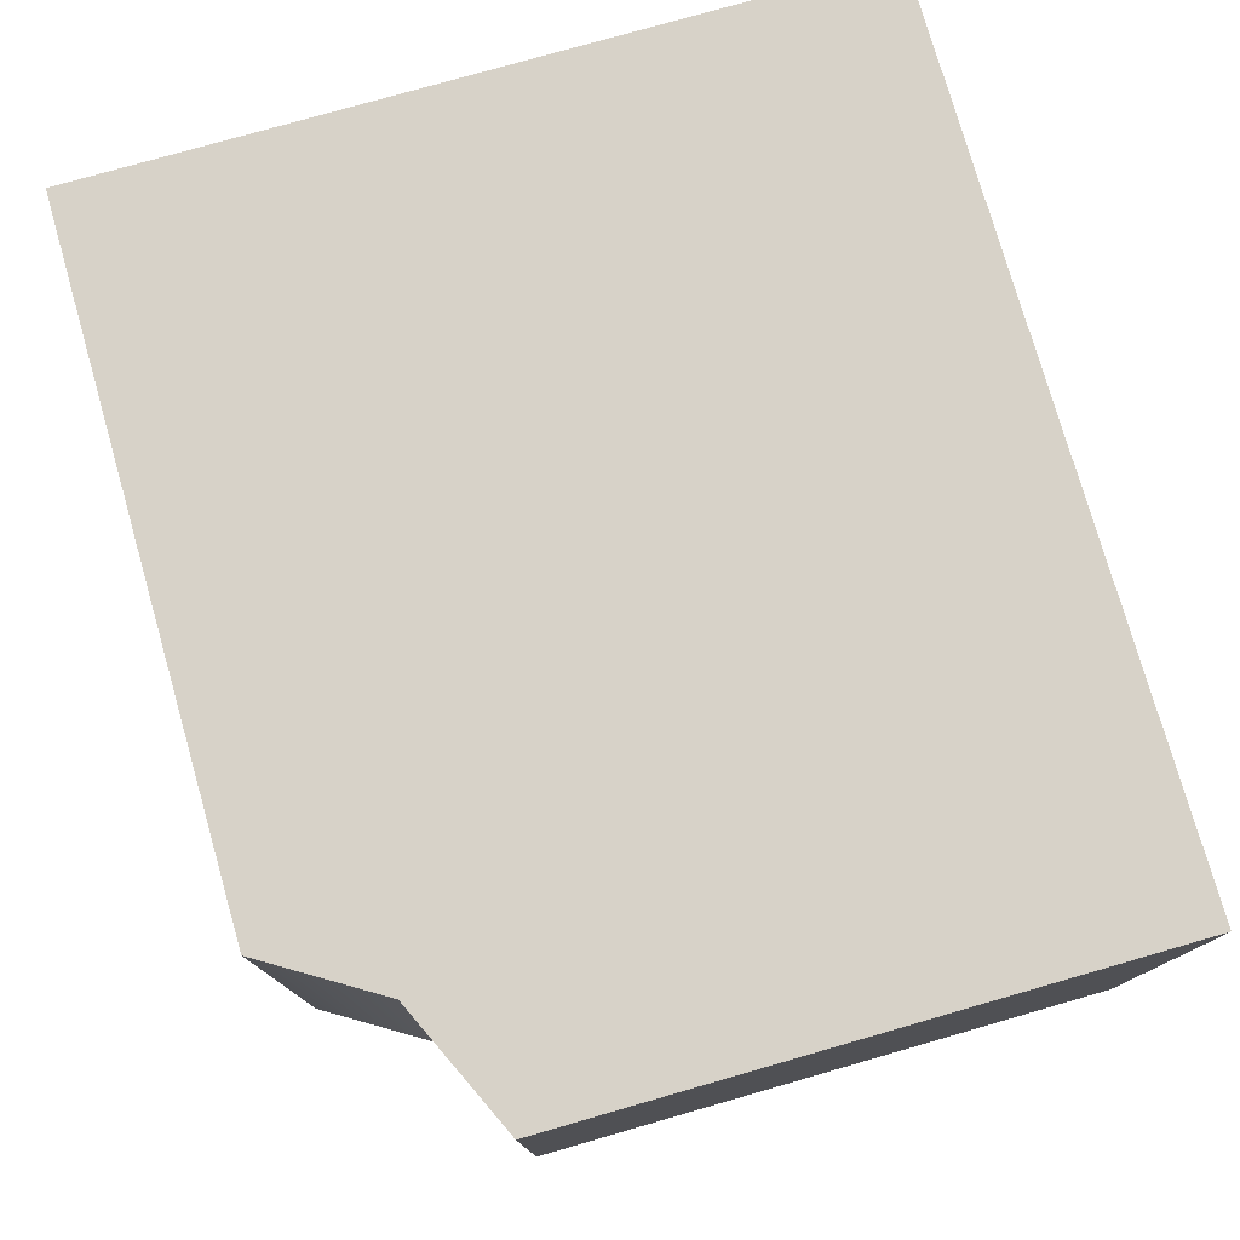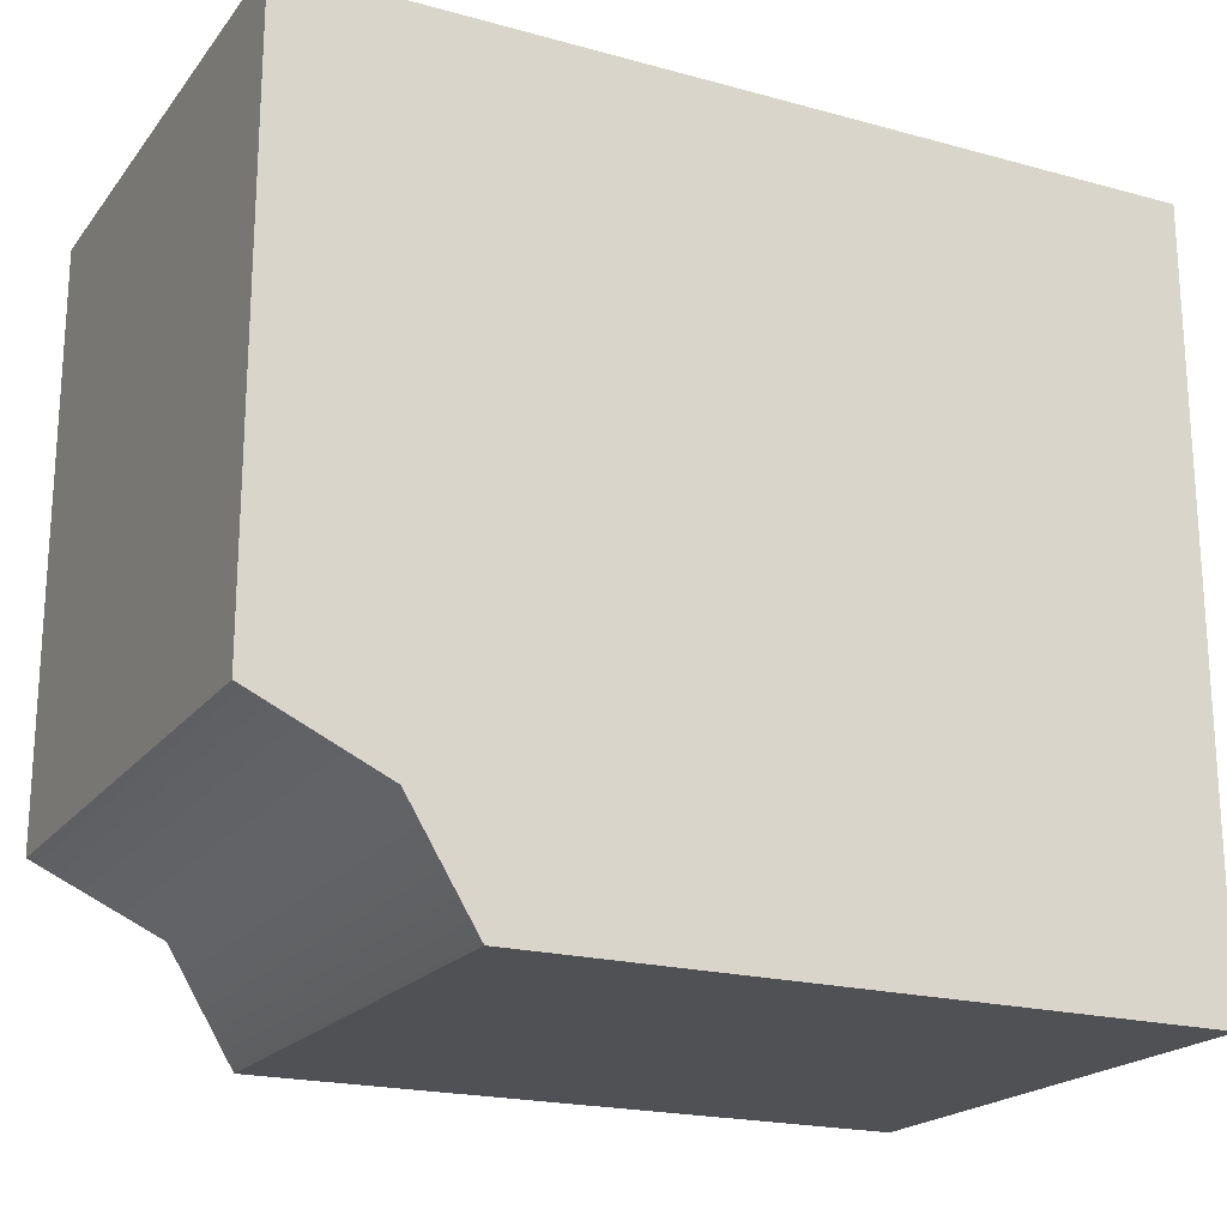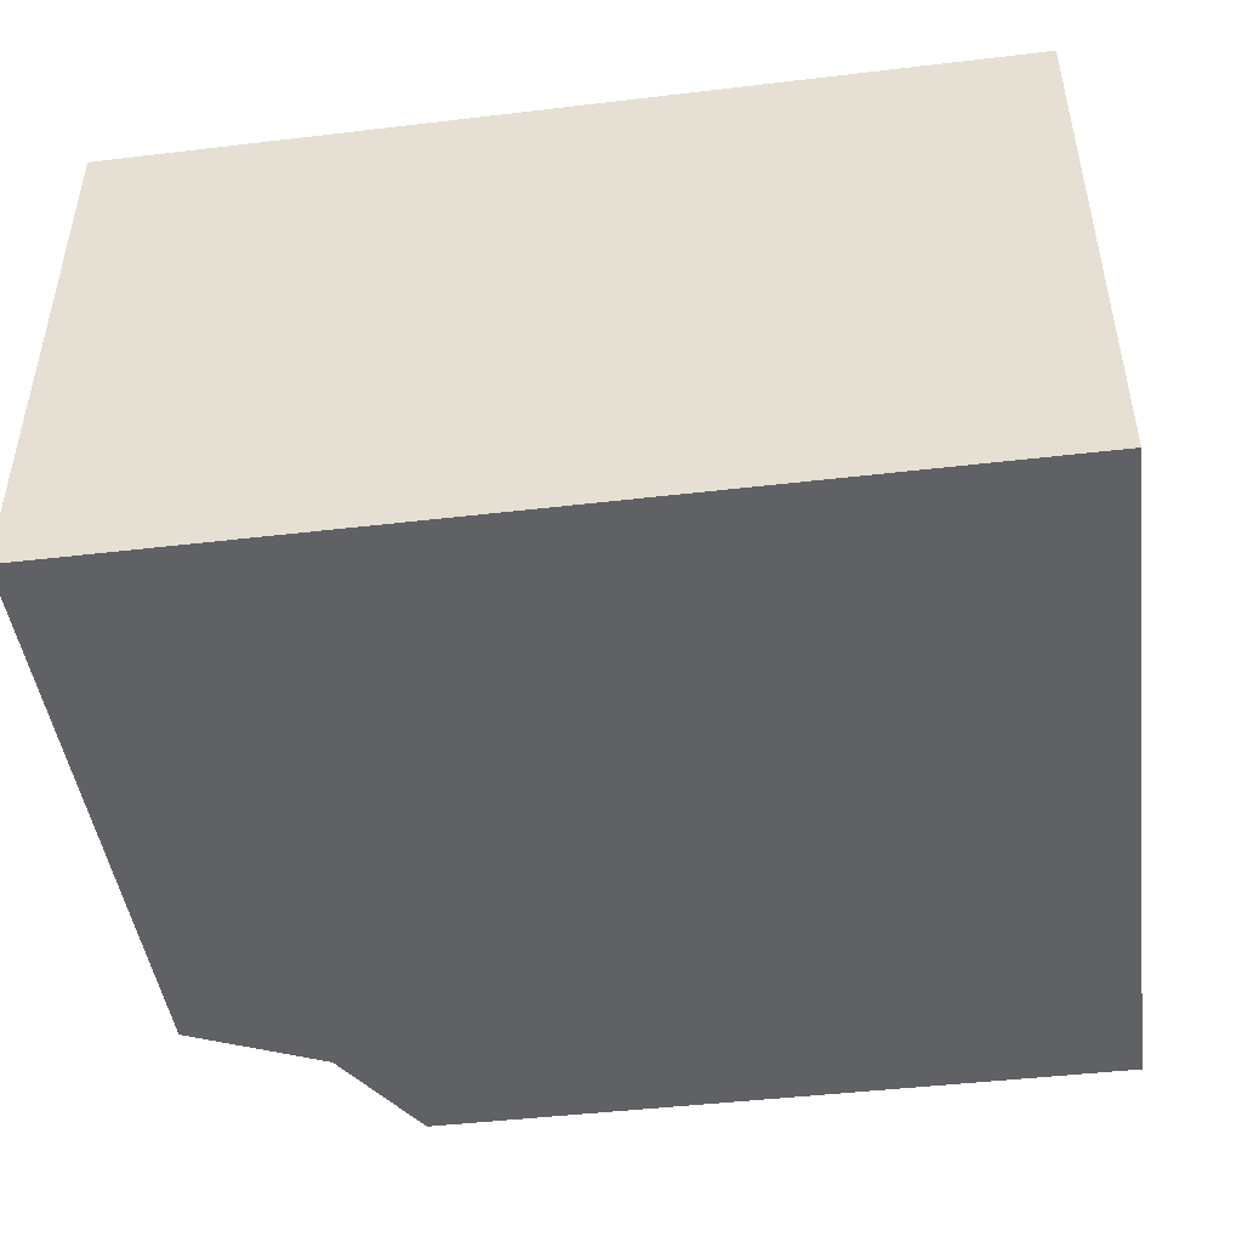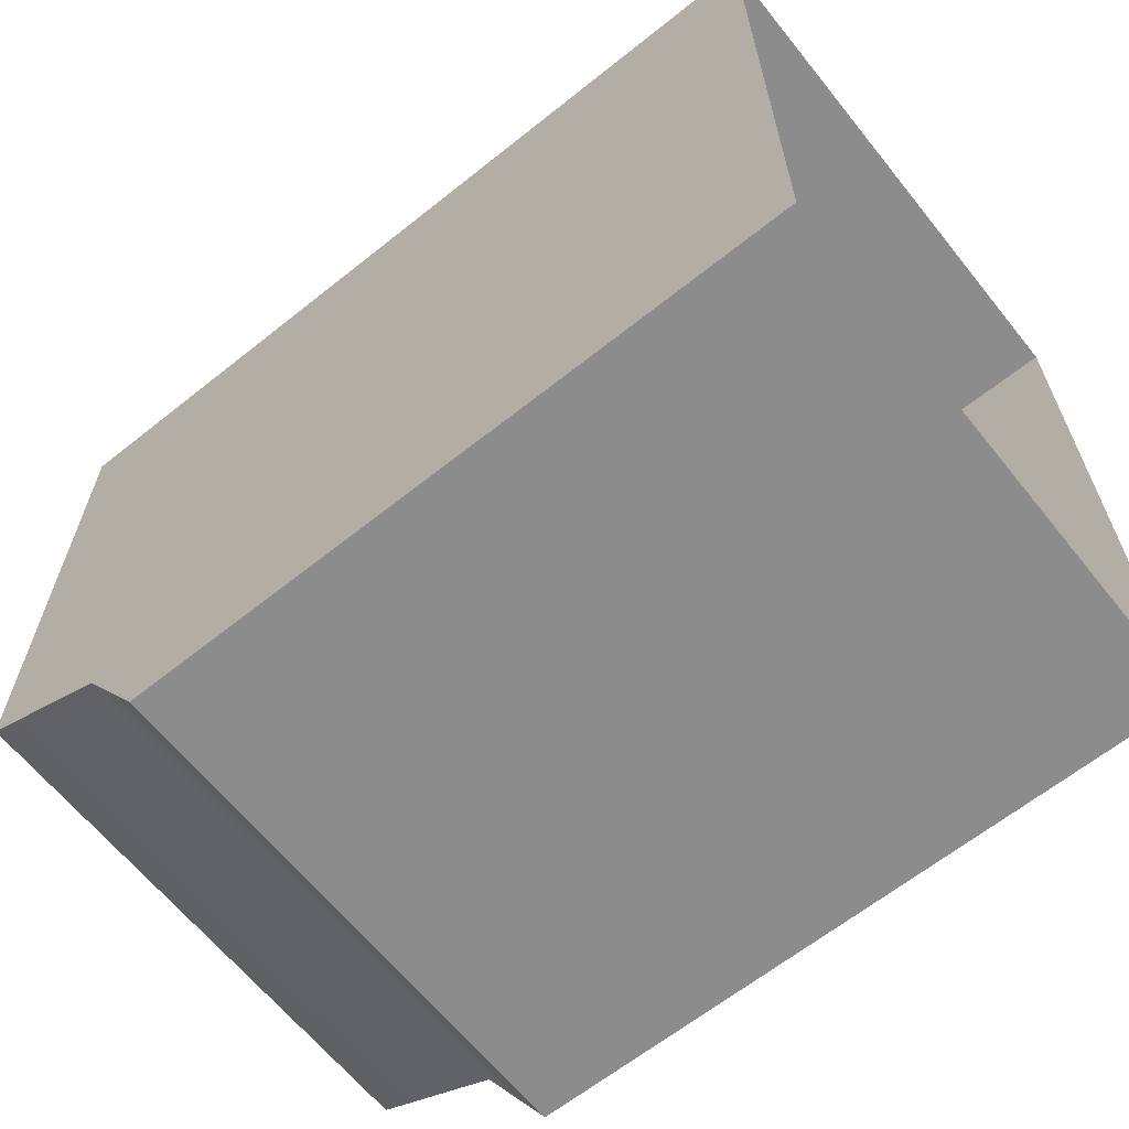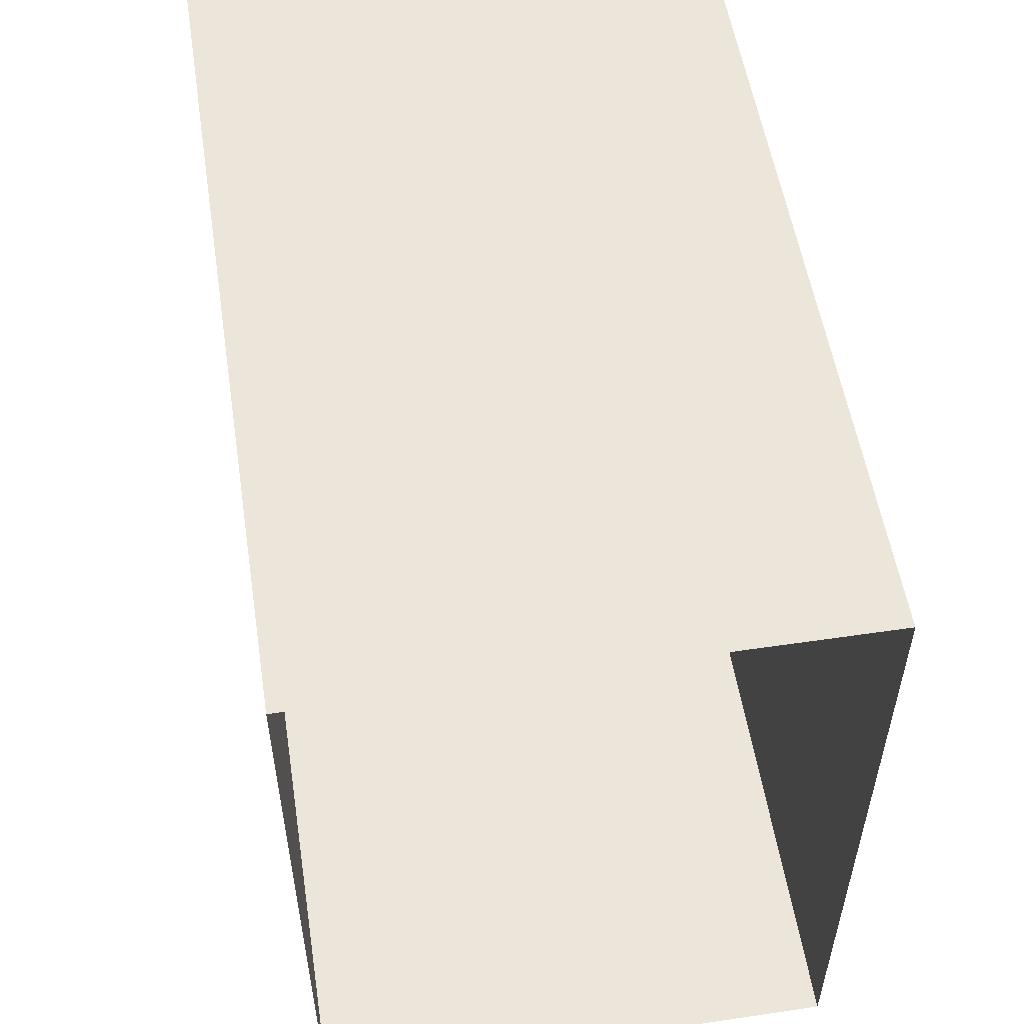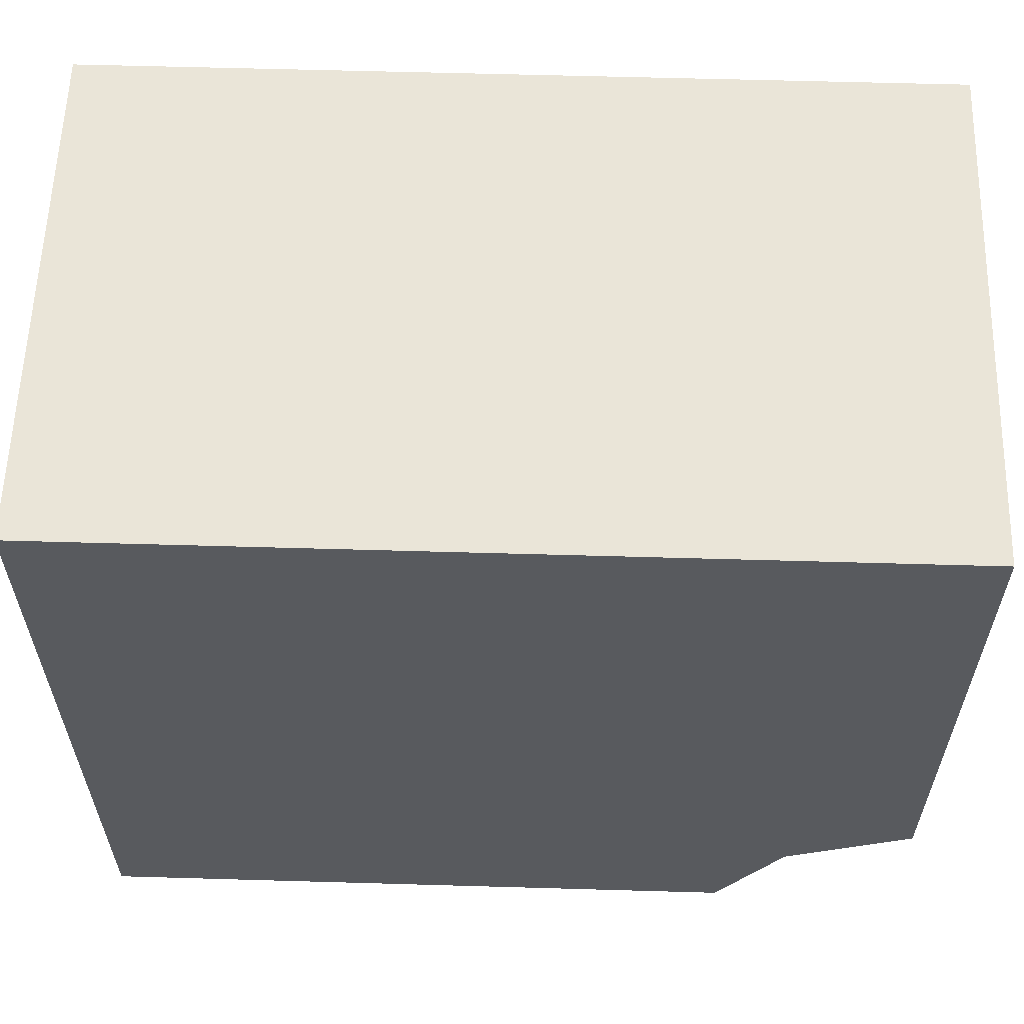
<metadata>
{"format":"obj","ext":"obj","renderer":"f3d","projection":"perspective","resolution":1024,"background":"white","views":[{"elev":77.3,"azim":74.0,"up":"+Z"},{"elev":-20.2,"azim":153.4,"up":"+Y"},{"elev":-46.0,"azim":-172.3,"up":"+Z"},{"elev":-64.2,"azim":-141.2,"up":"+Y"},{"elev":54.4,"azim":-98.9,"up":"+Y"},{"elev":59.2,"azim":1.7,"up":"+Y"}]}
</metadata>
<code>
v -407.7 674.1 -284.8
v -419.3 674.1 -275.6
v -419.3 674.1 -284.8
v -404.3 687.2 -284.8
v -419.3 687.2 -275.6
v -404.3 687.2 -275.6
v -407.7 674.1 -275.6
v -406.6 676 -275.6
v -419.3 674.1 -275.6
v -406.6 676 -275.6
v -407.7 674.1 -284.8
v -406.6 676 -284.8
v -407.7 674.1 -284.8
v -419.3 674.1 -284.8
v -406.6 676 -284.8
v -419.3 687.2 -275.6
v -404.3 687.2 -275.6
v -404.3 677.1 -275.6
v -404.3 687.2 -284.8
v -404.3 687.2 -275.6
v -419.3 687.2 -284.8
v -404.3 677.1 -275.6
v -404.3 677.1 -284.8
v -404.3 687.2 -284.8
v -404.3 677.1 -284.8
v -407.7 674.1 -275.6
v -419.3 687.2 -284.8
v -407.7 674.1 -275.6
v -404.3 677.1 -284.8
v -404.3 677.1 -275.6
f 1 2 3
f 4 5 6
f 7 8 9
f 10 11 12
f 13 14 15
f 16 8 17
f 18 19 20
f 21 15 14
f 17 8 22
f 23 10 12
f 15 24 25
f 1 26 2
f 4 27 5
f 10 28 11
f 16 9 8
f 18 29 19
f 21 24 15
f 23 30 10

</code>
